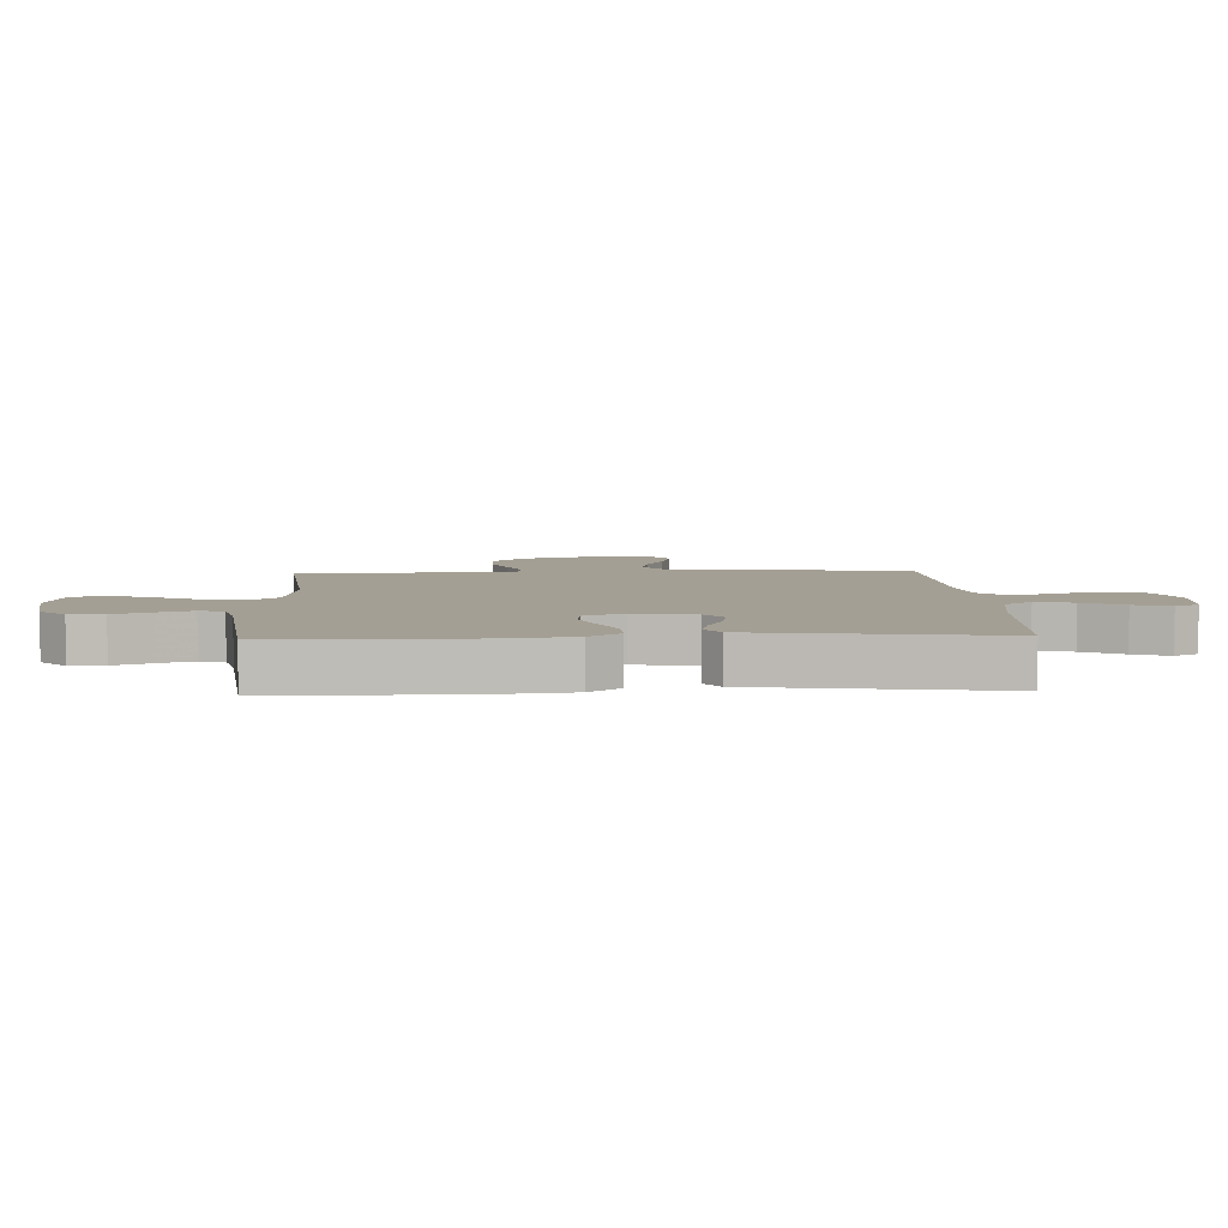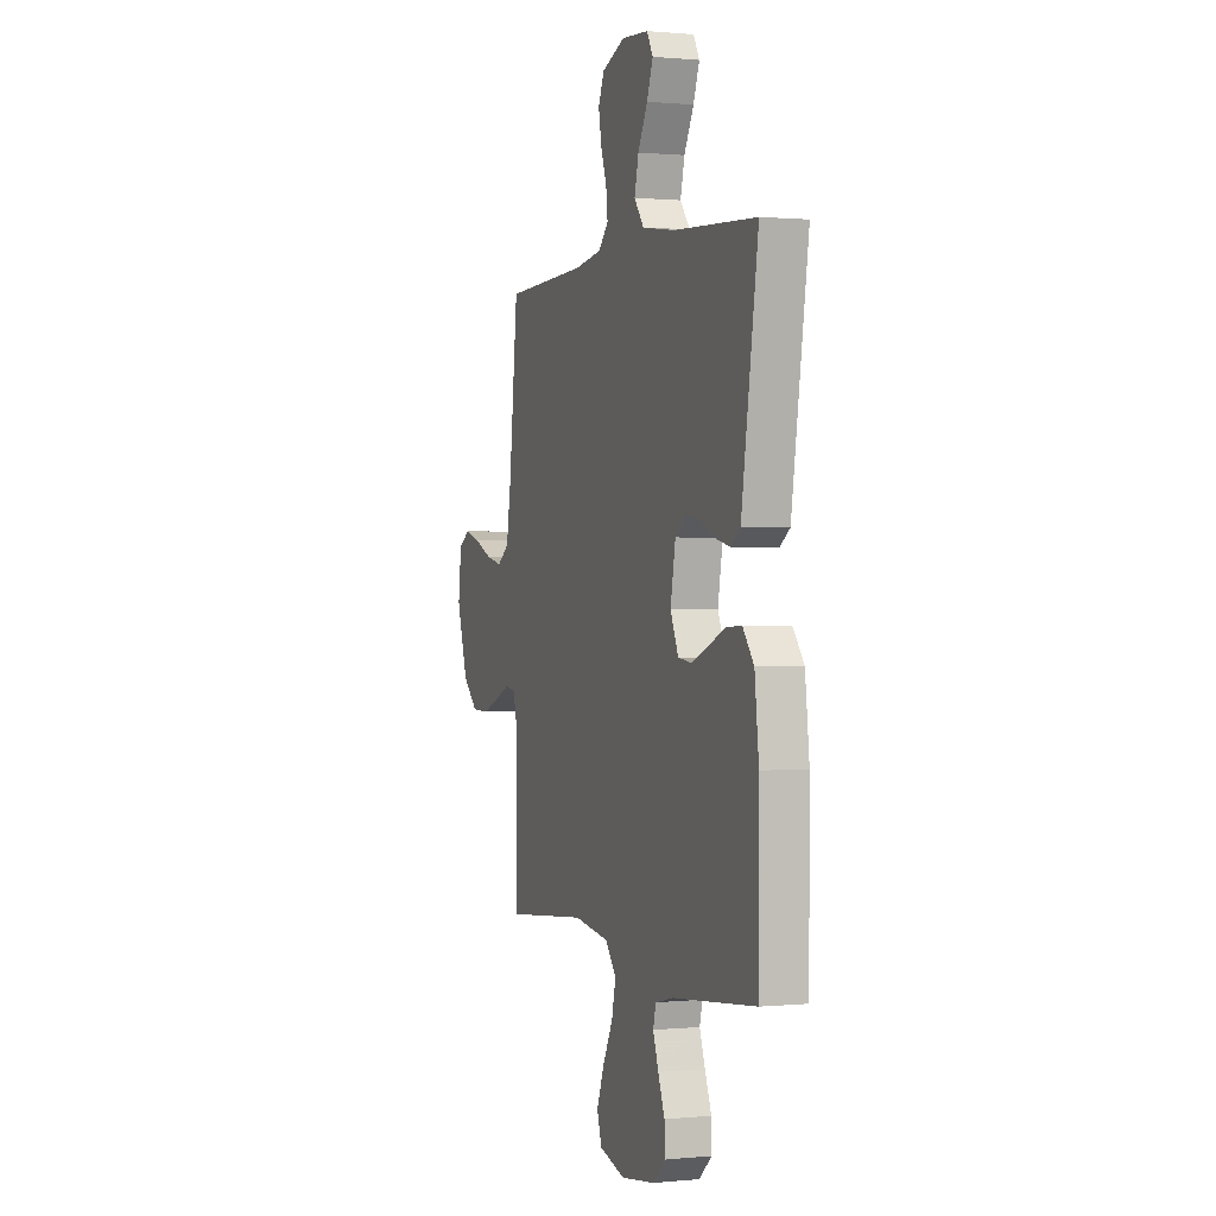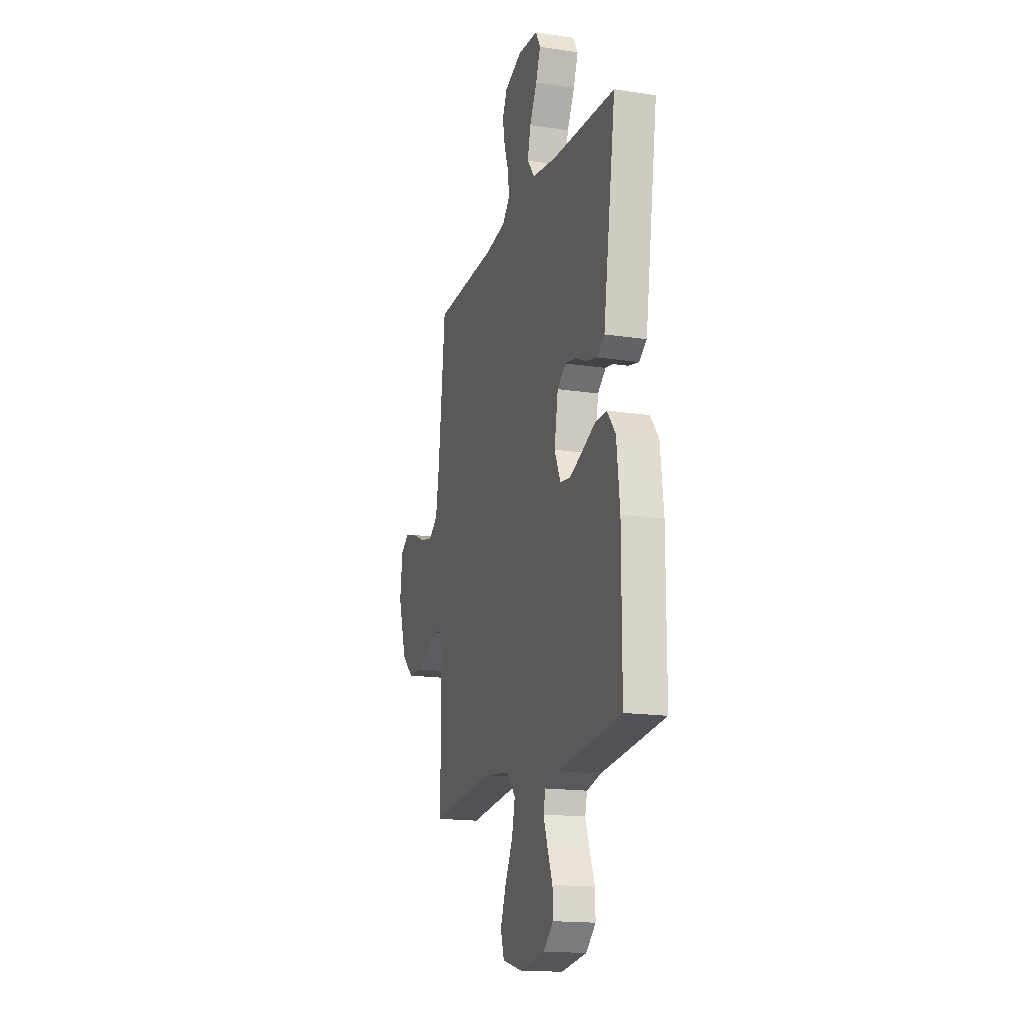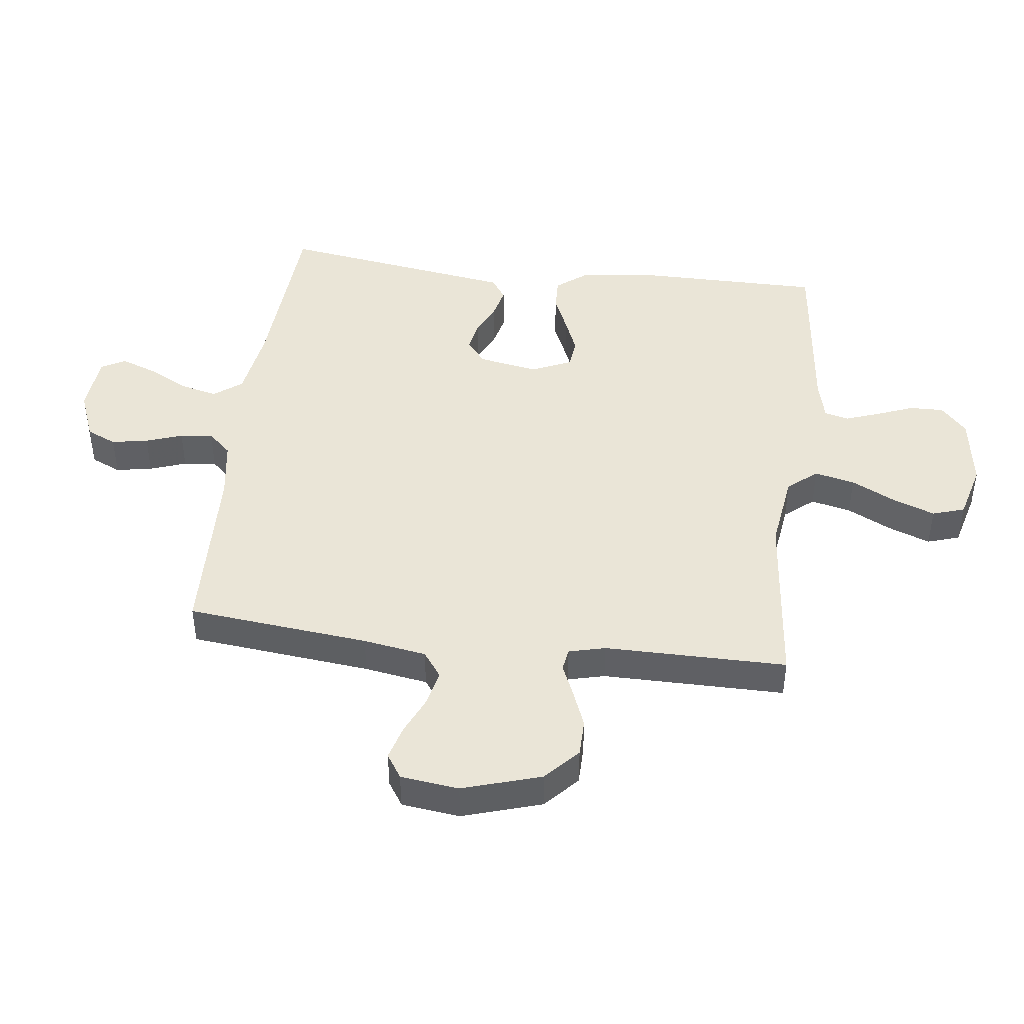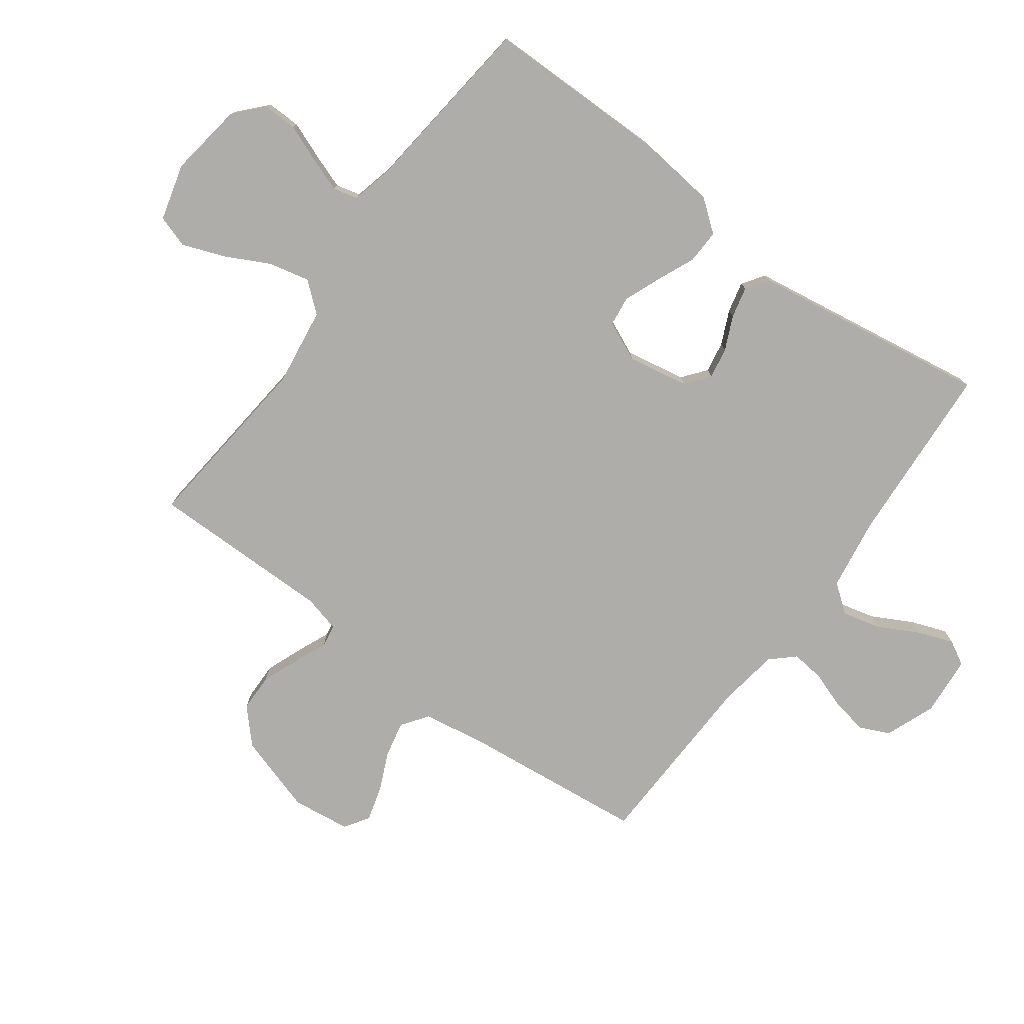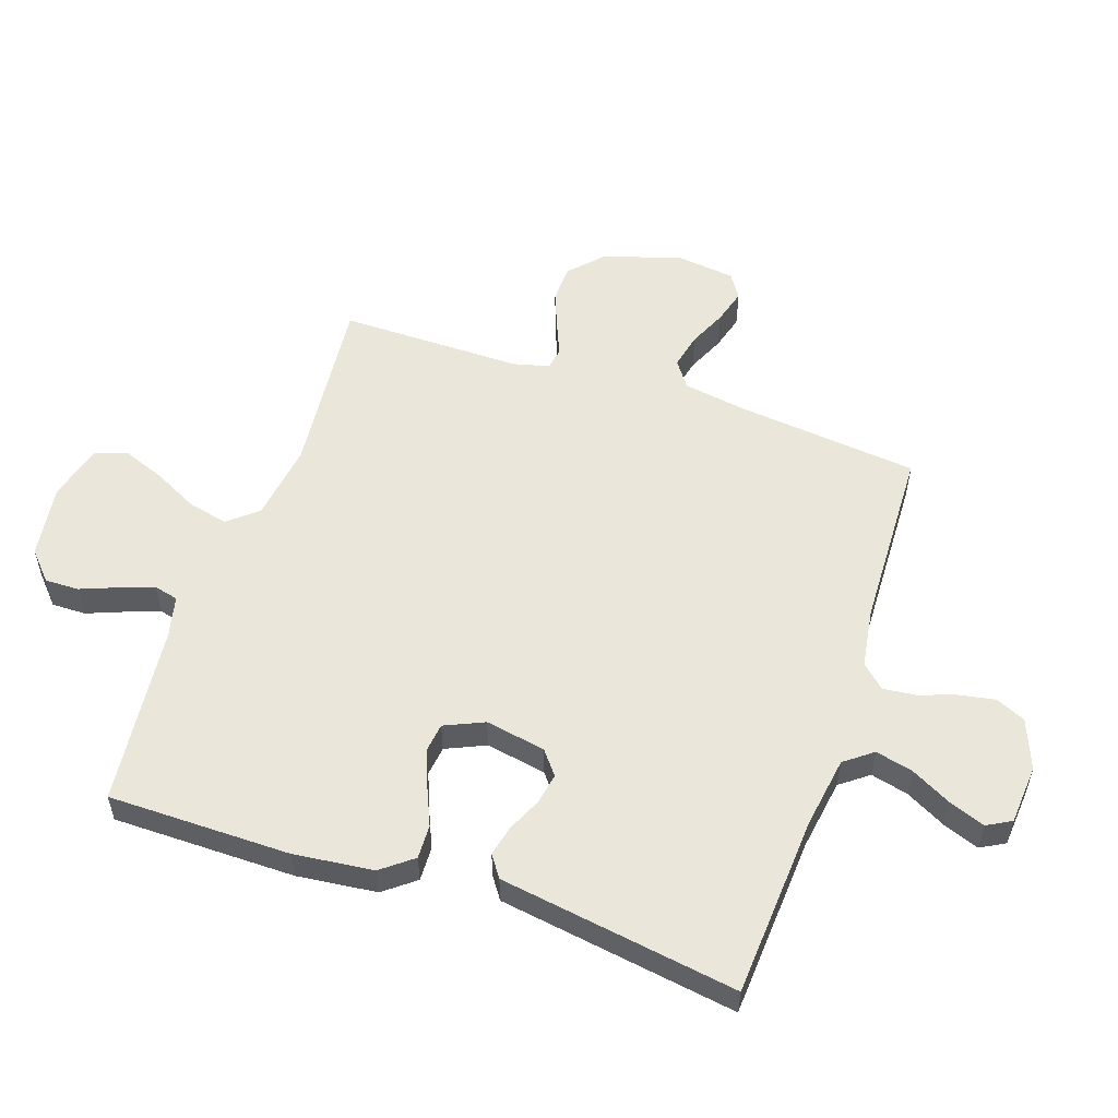
<metadata>
{"format":"obj","ext":"obj","renderer":"f3d","projection":"perspective","resolution":1024,"background":"white","views":[{"elev":5.6,"azim":-92.7,"up":"+Y"},{"elev":0.7,"azim":-109.8,"up":"+Z"},{"elev":-16.8,"azim":-107.1,"up":"+Z"},{"elev":44.3,"azim":97.0,"up":"+Y"},{"elev":-77.2,"azim":-126.3,"up":"+Y"},{"elev":54.9,"azim":-71.2,"up":"+Y"}]}
</metadata>
<code>
v -0.5 0.07 -0.5
v -0.501 0.07 -0.2
v -0.486 0.07 -0.069
v -0.446 0.07 -0.018
v -0.39 0.07 -0.02
v -0.328 0.07 -0.047
v -0.268 0.07 -0.071
v -0.219 0.07 -0.065
v -0.19 0.07 0
v -0.208 0.07 0.099
v -0.247 0.07 0.13
v -0.298 0.07 0.121
v -0.353 0.07 0.096
v -0.404 0.07 0.084
v -0.44 0.07 0.109
v -0.454 0.07 0.2
v -0.5 0.07 0.5
v -0.2 0.07 0.519
v -0.083 0.07 0.537
v -0.048 0.07 0.583
v -0.063 0.07 0.645
v -0.098 0.07 0.711
v -0.12 0.07 0.77
v -0.098 0.07 0.81
v 0 0.07 0.818
v 0.082 0.07 0.786
v 0.104 0.07 0.737
v 0.093 0.07 0.677
v 0.072 0.07 0.617
v 0.066 0.07 0.563
v 0.101 0.07 0.525
v 0.2 0.07 0.51
v 0.5 0.07 0.5
v 0.532 0.07 0.2
v 0.549 0.07 0.096
v 0.592 0.07 0.065
v 0.651 0.07 0.078
v 0.714 0.07 0.106
v 0.771 0.07 0.122
v 0.811 0.07 0.096
v 0.823 0.07 0
v 0.783 0.07 -0.129
v 0.728 0.07 -0.18
v 0.666 0.07 -0.181
v 0.605 0.07 -0.157
v 0.551 0.07 -0.134
v 0.514 0.07 -0.14
v 0.499 0.07 -0.2
v 0.5 0.07 -0.5
v 0.2 0.07 -0.47
v 0.072 0.07 -0.488
v 0.032 0.07 -0.536
v 0.047 0.07 -0.602
v 0.084 0.07 -0.675
v 0.11 0.07 -0.744
v 0.093 0.07 -0.797
v 0 0.07 -0.822
v -0.122 0.07 -0.804
v -0.168 0.07 -0.762
v -0.167 0.07 -0.706
v -0.143 0.07 -0.645
v -0.123 0.07 -0.589
v -0.133 0.07 -0.549
v -0.2 0.07 -0.533
v -0.5 0 -0.5
v -0.501 0 -0.2
v -0.486 0 -0.069
v -0.446 0 -0.018
v -0.39 0 -0.02
v -0.328 0 -0.047
v -0.268 0 -0.071
v -0.219 0 -0.065
v -0.19 0 0
v -0.208 0 0.099
v -0.247 0 0.13
v -0.298 0 0.121
v -0.353 0 0.096
v -0.404 0 0.084
v -0.44 0 0.109
v -0.454 0 0.2
v -0.5 0 0.5
v -0.2 0 0.519
v -0.083 0 0.537
v -0.048 0 0.583
v -0.063 0 0.645
v -0.098 0 0.711
v -0.12 0 0.77
v -0.098 0 0.81
v 0 0 0.818
v 0.082 0 0.786
v 0.104 0 0.737
v 0.093 0 0.677
v 0.072 0 0.617
v 0.066 0 0.563
v 0.101 0 0.525
v 0.2 0 0.51
v 0.5 0 0.5
v 0.532 0 0.2
v 0.549 0 0.096
v 0.592 0 0.065
v 0.651 0 0.078
v 0.714 0 0.106
v 0.771 0 0.122
v 0.811 0 0.096
v 0.823 0 0
v 0.783 0 -0.129
v 0.728 0 -0.18
v 0.666 0 -0.181
v 0.605 0 -0.157
v 0.551 0 -0.134
v 0.514 0 -0.14
v 0.499 0 -0.2
v 0.5 0 -0.5
v 0.2 0 -0.47
v 0.072 0 -0.488
v 0.032 0 -0.536
v 0.047 0 -0.602
v 0.084 0 -0.675
v 0.11 0 -0.744
v 0.093 0 -0.797
v 0 0 -0.822
v -0.122 0 -0.804
v -0.168 0 -0.762
v -0.167 0 -0.706
v -0.143 0 -0.645
v -0.123 0 -0.589
v -0.133 0 -0.549
v -0.2 0 -0.533
f 59 60 61
f 58 59 61
f 57 58 61
f 56 57 61
f 55 56 61
f 54 55 61
f 53 54 61
f 52 53 61 62
f 51 52 62 63
f 48 49 50
f 47 48 50 51
f 44 45 46
f 43 44 46
f 42 43 46
f 41 42 46
f 40 41 46
f 39 40 46
f 38 39 46
f 37 38 46
f 36 37 46 47
f 51 63 64
f 47 51 64
f 36 47 64
f 35 36 64
f 27 28 29
f 26 27 29
f 25 26 29
f 24 25 29
f 23 24 29
f 22 23 29
f 21 22 29
f 20 21 29 30
f 19 20 30 31
f 16 17 18
f 15 16 18
f 14 15 18
f 13 14 18
f 12 13 18
f 19 31 32
f 18 19 32
f 12 18 32
f 11 12 32
f 4 5 6
f 3 4 6
f 2 3 6
f 1 2 6
f 64 1 6
f 64 6 7
f 34 35 64
f 32 33 34
f 11 32 34
f 10 11 34
f 9 10 34
f 8 9 34 64
f 7 8 64
f 125 124 123
f 125 123 122
f 125 122 121
f 125 121 120
f 125 120 119
f 125 119 118
f 125 118 117
f 126 125 117 116
f 127 126 116 115
f 114 113 112
f 115 114 112 111
f 110 109 108
f 110 108 107
f 110 107 106
f 110 106 105
f 110 105 104
f 110 104 103
f 110 103 102
f 110 102 101
f 111 110 101 100
f 128 127 115
f 128 115 111
f 128 111 100
f 128 100 99
f 93 92 91
f 93 91 90
f 93 90 89
f 93 89 88
f 93 88 87
f 93 87 86
f 93 86 85
f 94 93 85 84
f 95 94 84 83
f 82 81 80
f 82 80 79
f 82 79 78
f 82 78 77
f 82 77 76
f 96 95 83
f 96 83 82
f 96 82 76
f 96 76 75
f 70 69 68
f 70 68 67
f 70 67 66
f 70 66 65
f 70 65 128
f 71 70 128
f 128 99 98
f 98 97 96
f 98 96 75
f 98 75 74
f 98 74 73
f 128 98 73 72
f 128 72 71
f 1 65 66 2
f 2 66 67 3
f 3 67 68 4
f 4 68 69 5
f 5 69 70 6
f 6 70 71 7
f 7 71 72 8
f 8 72 73 9
f 9 73 74 10
f 10 74 75 11
f 11 75 76 12
f 12 76 77 13
f 13 77 78 14
f 14 78 79 15
f 15 79 80 16
f 16 80 81 17
f 17 81 82 18
f 18 82 83 19
f 19 83 84 20
f 20 84 85 21
f 21 85 86 22
f 22 86 87 23
f 23 87 88 24
f 24 88 89 25
f 25 89 90 26
f 26 90 91 27
f 27 91 92 28
f 28 92 93 29
f 29 93 94 30
f 30 94 95 31
f 31 95 96 32
f 32 96 97 33
f 33 97 98 34
f 34 98 99 35
f 35 99 100 36
f 36 100 101 37
f 37 101 102 38
f 38 102 103 39
f 39 103 104 40
f 40 104 105 41
f 41 105 106 42
f 42 106 107 43
f 43 107 108 44
f 44 108 109 45
f 45 109 110 46
f 46 110 111 47
f 47 111 112 48
f 48 112 113 49
f 49 113 114 50
f 50 114 115 51
f 51 115 116 52
f 52 116 117 53
f 53 117 118 54
f 54 118 119 55
f 55 119 120 56
f 56 120 121 57
f 57 121 122 58
f 58 122 123 59
f 59 123 124 60
f 60 124 125 61
f 61 125 126 62
f 62 126 127 63
f 63 127 128 64
f 64 128 65 1

</code>
